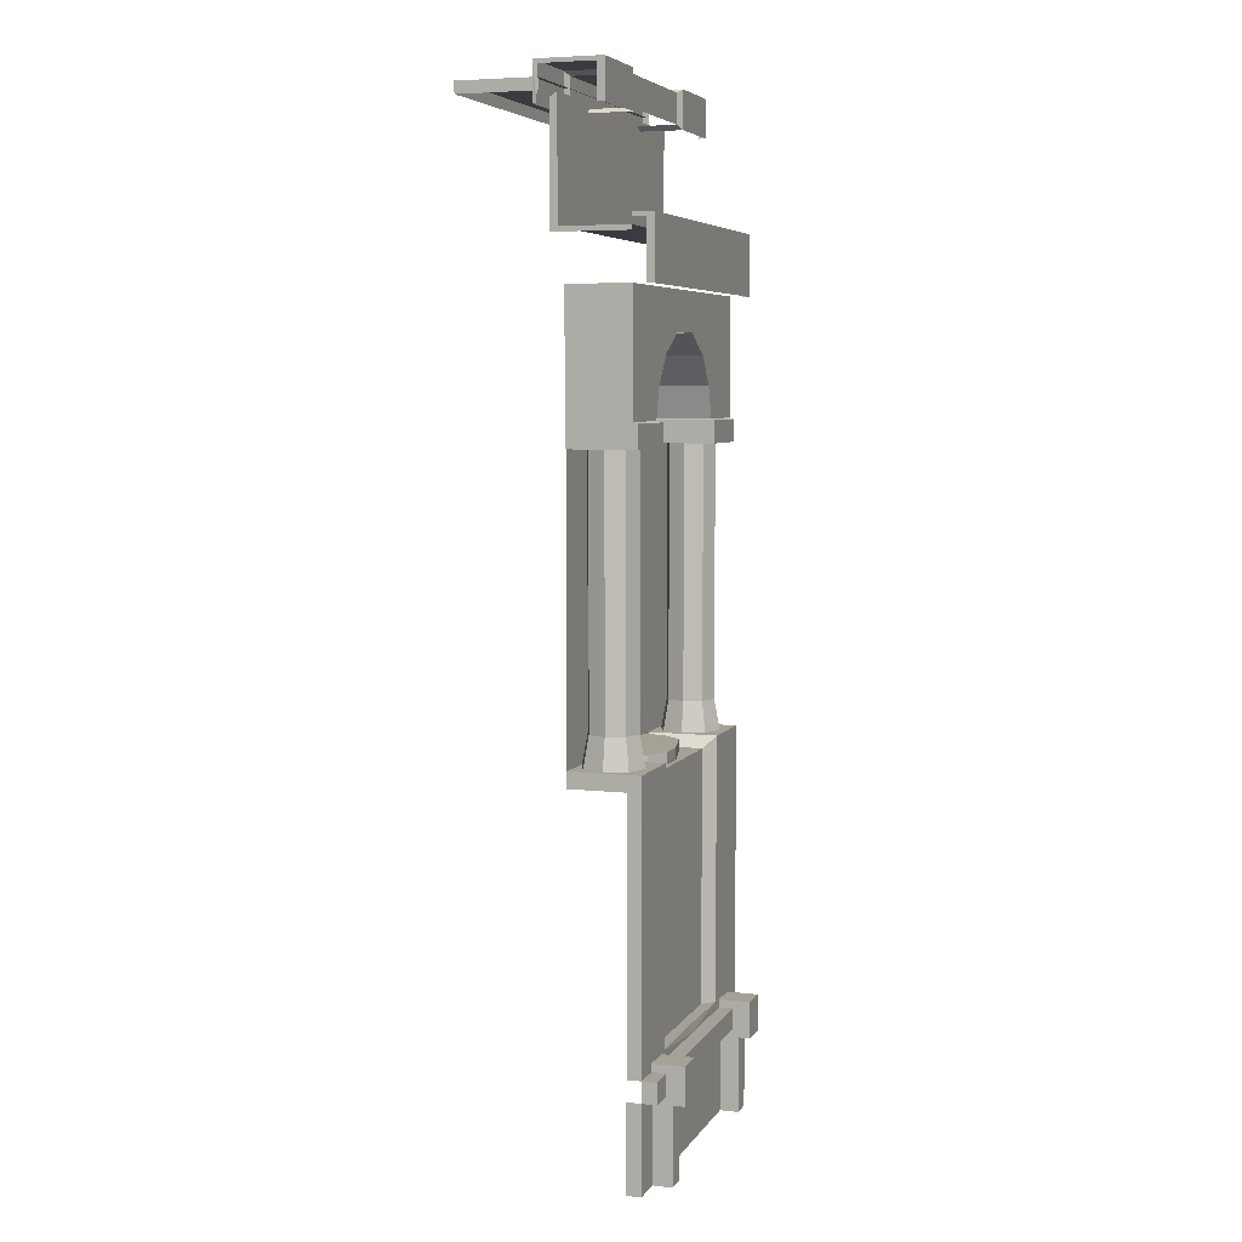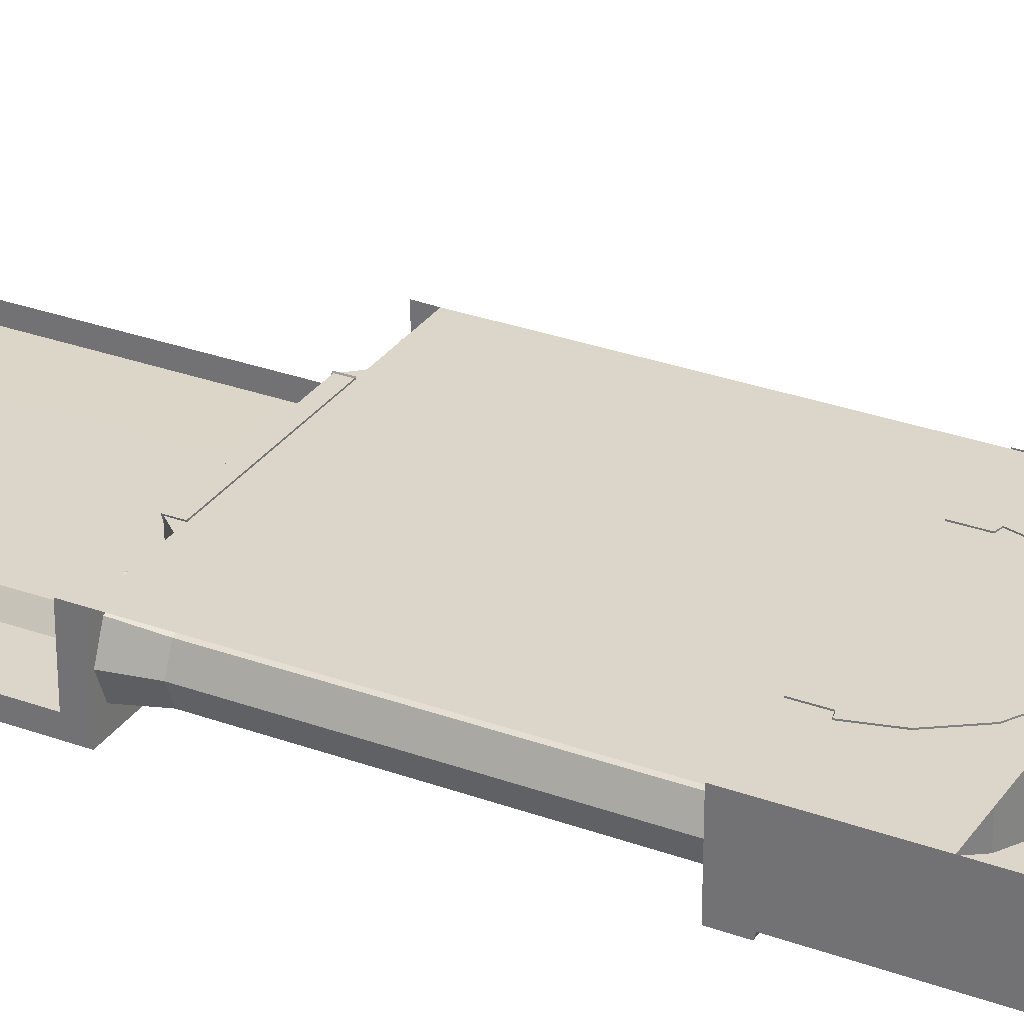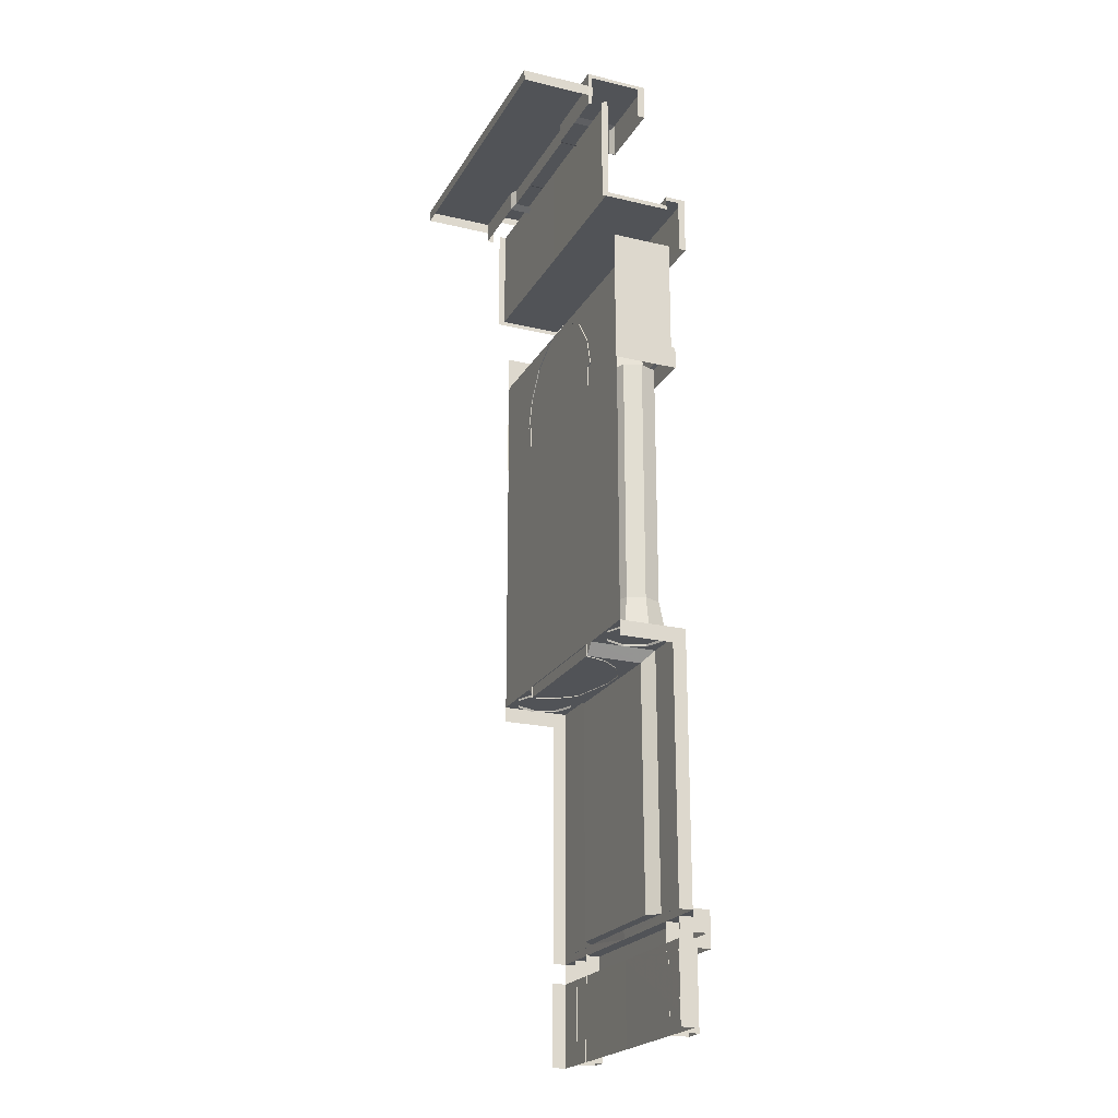
<metadata>
{"format":"obj","ext":"obj","renderer":"f3d","projection":"perspective","resolution":1024,"background":"white","views":[{"elev":6.1,"azim":-71.3,"up":"+Z"},{"elev":29.9,"azim":-61.9,"up":"+Y"},{"elev":-21.9,"azim":-112.6,"up":"+Z"}]}
</metadata>
<code>
g shenjie_dongxue_374_wall04
v -213.9 9.336 1214
v 0.5315 9.181 1213
v 0.5315 9.181 1375
v -213.9 9.358 1375
v -213.9 -85.9 1214
v 0.5315 -85.99 1213
v 0.5315 9.181 1213
v -213.9 9.336 1214
v -213.9 -85.9 1229
v 0.5315 -85.99 1229
v 0.5315 -85.99 1213
v -213.9 -85.9 1214
v -213.9 -115.6 1229
v 0.5315 -115.7 1229
v 0.5315 -85.99 1229
v -213.9 -85.9 1229
v -213.9 -115.7 1143
v 0.5316 -115.7 1143
v 0.5315 -115.7 1229
v -213.9 -115.6 1229
v -213.9 -0.7796 1091
v -213.9 -0.7746 540
v -116.1 -0.7795 540
v -101.3 -0.7789 523.5
v -30.31 0.5565 1089
v -30.31 -87.99 1089
v -80.38 -87.99 1060
v -80.38 0.5564 1060
v -109.4 -87.99 1019
v -109.4 0.5564 1019
v -121 -87.99 975.8
v -121 0.5564 975.8
v -213.9 0.5563 975.8
v -213.9 -87.99 975.8
v -213.9 -87.99 1144
v -213.9 0.5565 1144
v 0.5316 -0.7885 1091
v 0.5317 -0.7877 523.5
v 0.5316 -87.99 1144
v -213.9 -87.99 1144
v -30.31 -87.99 1089
v 0.5316 -87.99 1089
v -92.23 -32.45 522.2
v -92.23 -32.45 540.2
v -102.1 0.7184 540.2
v -102.1 0.7184 522.2
v -69.25 -59.53 522.2
v -36.26 -76.78 522.2
v -36.26 -76.78 540.2
v -69.25 -59.53 540.2
v 0.5919 -76.76 522.2
v 0.6041 -76.76 540.2
v -102.1 0.7184 540.2
v -92.23 -32.45 540.2
v 0.5317 0.718 540.2
v -69.25 -59.53 540.2
v -36.26 -76.78 540.2
v 0.6041 -76.76 540.2
v -213.9 -87.99 975.8
v -121 -87.99 975.8
v -109.4 -87.99 1019
v -80.38 -87.99 1060
v 215.1 9.336 1213
v 215.1 9.181 1375
v 215.1 -85.99 1213
v 215.1 9.336 1213
v 215.1 -85.99 1229
v 215.1 -85.99 1213
v 215.1 -115.6 1229
v 215.1 -85.99 1229
v 215.1 -115.7 1143
v 215.1 -115.6 1229
v 215.1 -0.7104 1091
v 118.2 -0.7104 540
v 215.1 -0.6814 540
v 103.5 -0.7097 523.5
v 32.48 0.5565 1089
v 82.55 0.5565 1060
v 82.55 -87.99 1060
v 32.48 -87.99 1089
v 111.6 0.5565 1019
v 111.6 -87.99 1019
v 123.2 0.5564 975.8
v 123.2 -87.99 975.8
v 215.1 0.5564 975.8
v 215.1 0.5565 1144
v 215.1 -87.99 1144
v 215.1 -87.99 975.8
v 32.48 -87.99 1089
v 215.1 -87.99 1144
v 94.4 -32.45 522.2
v 104.3 0.7184 522.2
v 104.3 0.7184 540.2
v 94.4 -32.45 540.2
v 71.42 -59.53 522.2
v 71.42 -59.53 540.2
v 0.6041 -76.76 540.2
v 0.5919 -76.76 522.2
v 104.3 0.7184 540.2
v 94.4 -32.45 540.2
v 71.42 -59.53 540.2
v 0.6041 -76.76 540.2
v 215.1 -87.99 975.8
v 111.6 -87.99 1019
v 123.2 -87.99 975.8
v 82.55 -87.99 1060
v 0.5315 34.23 1393
v 0.5315 145 1393
v -213.9 145 1393
v -213.9 34.23 1393
v 215.1 34.23 1393
v 215.1 145 1393
v -213.9 34.23 1393
v -213.9 145 1393
v -213.9 144.4 1377
v -213.9 33.61 1377
v -213.9 145 1393
v 0.5315 145 1393
v 0.5315 144.4 1377
v -213.9 144.4 1377
v 215.1 145 1393
v 215.1 34.23 1393
v 215.1 33.61 1377
v 215.1 144.4 1377
v 215.1 145 1393
v 215.1 144.4 1377
v 215.1 9.181 1375
v 215.1 9.336 1213
v 215.1 19.82 1206
v 215.1 19.82 1375
v 215.1 9.336 1213
v 215.1 -85.99 1213
v 215.1 -92.2 1206
v 215.1 19.82 1206
v 215.1 -85.99 1229
v 215.1 -92.2 1221
v 215.1 -115.6 1229
v 215.1 -104.9 1221
v 215.1 -115.6 1229
v 215.1 -115.7 1143
v 215.1 -104.9 1143
v 215.1 -104.9 1221
v 215.1 -100.4 150.9
v 215.1 -119.9 150.9
v 215.1 -100.4 150.9
v 215.1 -79.89 150.9
v -213.9 -119.9 150.9
v -213.9 -99.86 150.9
v -213.9 -80.03 150.9
v -213.9 -99.86 150.9
v -213.9 9.336 1214
v -213.9 9.358 1375
v -213.9 19.36 1369
v -213.9 19.36 1207
v -213.9 -85.9 1214
v -213.9 -86.04 1207
v -213.9 -115.6 1229
v -213.9 -85.9 1229
v -213.9 -86.08 1223
v -213.9 -105.5 1223
v -213.9 -115.7 1143
v -213.9 -105.5 1143
f 1 2 3
f 3 4 1
f 5 6 7
f 7 8 5
f 9 10 11
f 11 12 9
f 13 14 15
f 15 16 13
f 17 18 19
f 19 20 17
f 21 22 23
f 21 23 24
f 25 26 27
f 27 28 25
f 28 27 29
f 29 30 28
f 30 29 31
f 31 32 30
f 33 34 35
f 35 36 33
f 37 21 24
f 24 38 37
f 39 40 41
f 41 42 39
f 43 44 45
f 45 46 43
f 47 48 49
f 49 50 47
f 48 51 52
f 52 49 48
f 53 54 55
f 56 57 55
f 57 58 55
f 47 50 44
f 44 43 47
f 54 56 55
f 59 60 61
f 61 40 59
f 40 61 62
f 40 62 41
f 63 64 3
f 3 2 63
f 65 66 7
f 7 6 65
f 67 68 11
f 11 10 67
f 69 70 15
f 15 14 69
f 71 72 19
f 19 18 71
f 73 74 75
f 73 76 74
f 77 78 79
f 79 80 77
f 78 81 82
f 82 79 78
f 81 83 84
f 84 82 81
f 85 86 87
f 87 88 85
f 37 38 76
f 76 73 37
f 39 42 89
f 89 90 39
f 91 92 93
f 93 94 91
f 95 96 97
f 97 98 95
f 99 55 100
f 101 55 102
f 95 91 94
f 94 96 95
f 100 55 101
f 103 90 104
f 104 105 103
f 90 106 104
f 90 89 106
f 107 108 109
f 109 110 107
f 107 111 112
f 112 108 107
f 113 114 115
f 115 116 113
f 117 118 119
f 119 120 117
f 121 122 123
f 123 124 121
f 118 125 126
f 126 119 118
f 127 128 129
f 129 130 127
f 131 132 133
f 133 134 131
f 132 135 136
f 136 133 132
f 135 137 138
f 138 136 135
f 139 140 141
f 141 142 139
f 143 144 145
f 145 146 143
f 147 148 149
f 149 150 147
f 151 152 153
f 153 154 151
f 155 151 154
f 154 156 155
f 157 158 159
f 159 160 157
f 161 157 160
f 160 162 161
g shenjie_dongxue_374_wall04
v -209.6 -46.47 536.8
v -200.6 -46.47 583.6
v -190.4 -21.95 583.6
v -196.8 -15.56 536.8
v -196.8 -77.38 536.8
v -190.4 -70.99 583.6
v -200.6 -46.47 583.6
v -209.6 -46.47 536.8
v -165.9 -90.18 536.8
v -165.9 -81.15 583.6
v -135 -77.38 536.8
v -141.4 -70.99 583.6
v -165.9 -81.15 583.6
v -165.9 -90.18 536.8
v -122.2 -46.47 536.8
v -131.2 -46.47 583.6
v -135 -15.56 536.8
v -141.4 -21.95 583.6
v -131.2 -46.47 583.6
v -122.2 -46.47 536.8
v -165.9 -2.761 536.8
v -165.9 -11.79 583.6
v -165.9 -11.79 583.6
v -165.9 -2.761 536.8
v -200.6 -46.47 944.4
v -190.4 -21.95 944.4
v -190.4 -70.99 944.4
v -200.6 -46.47 944.4
v -165.9 -81.15 944.4
v -141.4 -70.99 944.4
v -165.9 -81.15 944.4
v -131.2 -46.47 944.4
v -141.4 -21.95 944.4
v -131.2 -46.47 944.4
v -165.9 -11.79 944.4
v -165.9 -11.79 944.4
v -213.9 -87.99 975.8
v -213.9 -94.51 973.8
v -112.2 -94.51 973.8
v -121 -87.99 975.8
v -213.9 -94.51 973.8
v -213.9 -94.51 942
v -112.2 -94.51 942
v -112.2 -94.51 973.8
v 168 -2.761 536.8
v 137.1 -15.56 536.8
v 143.5 -21.95 583.6
v 168 -11.79 583.6
v 199 -15.56 536.8
v 168 -2.761 536.8
v 168 -11.79 583.6
v 192.6 -21.95 583.6
v 211.8 -46.47 536.8
v 202.7 -46.47 583.6
v 199 -77.38 536.8
v 211.8 -46.47 536.8
v 202.7 -46.47 583.6
v 192.6 -70.99 583.6
v 168 -90.18 536.8
v 168 -81.15 583.6
v 137.1 -77.38 536.8
v 168 -90.18 536.8
v 168 -81.15 583.6
v 143.5 -70.99 583.6
v 124.3 -46.47 536.8
v 133.4 -46.47 583.6
v 124.3 -46.47 536.8
v 133.4 -46.47 583.6
v 168 -11.79 944.4
v 143.5 -21.95 944.4
v 192.6 -21.95 944.4
v 168 -11.79 944.4
v 202.7 -46.47 944.4
v 192.6 -70.99 944.4
v 202.7 -46.47 944.4
v 168 -81.14 944.4
v 143.5 -70.99 944.4
v 168 -81.14 944.4
v 133.4 -46.47 944.4
v 133.4 -46.47 944.4
v 215.1 -87.99 975.8
v 123.2 -87.99 975.8
v 114.4 -94.51 973.8
v 215.1 -94.51 973.8
v 215.1 -94.51 973.8
v 114.4 -94.51 973.8
v 114.4 -94.51 942
v 215.1 -94.51 942
f 163 164 165
f 165 166 163
f 167 168 169
f 169 170 167
f 171 172 168
f 168 167 171
f 173 174 175
f 175 176 173
f 177 178 174
f 174 173 177
f 179 180 181
f 181 182 179
f 183 184 180
f 180 179 183
f 166 165 185
f 185 186 166
f 187 188 165
f 165 164 187
f 189 190 169
f 169 168 189
f 191 189 168
f 168 172 191
f 192 193 175
f 175 174 192
f 194 192 174
f 174 178 194
f 195 196 181
f 181 180 195
f 197 195 180
f 180 184 197
f 188 198 185
f 185 165 188
f 199 200 201
f 201 202 199
f 203 204 205
f 205 206 203
f 207 208 209
f 209 210 207
f 211 212 213
f 213 214 211
f 215 211 214
f 214 216 215
f 217 218 219
f 219 220 217
f 221 217 220
f 220 222 221
f 223 224 225
f 225 226 223
f 227 223 226
f 226 228 227
f 208 229 230
f 230 209 208
f 231 210 209
f 209 232 231
f 233 214 213
f 213 234 233
f 235 216 214
f 214 233 235
f 236 220 219
f 219 237 236
f 238 222 220
f 220 236 238
f 239 226 225
f 225 240 239
f 241 228 226
f 226 239 241
f 232 209 230
f 230 242 232
f 243 244 245
f 245 246 243
f 247 248 249
f 249 250 247
g shenjie_dongxue_374_wall04
v 0.5317 -83.39 523.5
v 0.5317 -0.7877 523.5
v -101.3 -0.7789 523.5
v -101.3 -83.39 523.5
v -213.9 -0.7746 540
v -213.9 -99.86 540
v -116.1 -99.81 540
v -116.1 -0.7795 540
v -116.1 -0.7795 540
v -116.1 -99.81 540
v -101.3 -83.39 523.5
v -101.3 -0.7789 523.5
v -169.3 -127.1 112.1
v -169.3 -127.1 -0.009066
v -138.9 -127.1 -0.009073
v -138.9 -127.1 112.1
v -169.3 -99.65 112.1
v -169.3 -99.65 -0.009066
v -169.3 -127.1 -0.009066
v -169.3 -127.1 112.1
v -138.9 -99.65 -0.009073
v -138.9 -99.65 112.1
v -138.9 -127.1 112.1
v -138.9 -127.1 -0.009073
v -174.5 -145 110.1
v -132.7 -145 110.1
v -132.7 -145 162.4
v -174.5 -145 162.4
v -132.7 -99.63 110.1
v -132.7 -99.63 162.4
v -132.7 -145 162.4
v -132.7 -145 110.1
v -132.7 -99.63 162.4
v -174.5 -99.63 162.4
v -174.5 -145 162.4
v -132.7 -145 162.4
v -174.5 -99.63 162.4
v -174.5 -99.63 110.1
v -174.5 -145 110.1
v -174.5 -145 162.4
v -213.9 0.5563 975.8
v -213.9 0.5565 973.8
v -213.9 -94.51 973.8
v -213.9 -87.99 975.8
v -121 -87.99 975.8
v -112.2 -94.51 973.8
v -112.2 0.5565 973.8
v -121 0.5564 975.8
v -213.9 0.5565 942
v -213.9 -94.51 942
v -213.9 -94.51 973.8
v -112.2 -94.51 973.8
v -112.2 -94.51 942
v -112.2 0.5565 942
v -112.2 0.5565 973.8
v 103.5 -83.39 523.5
v 103.5 -0.7097 523.5
v 215.1 -0.6814 540
v 118.2 -0.7104 540
v 118.2 -99.81 540
v 215.1 -100.4 540
v 118.2 -0.7104 540
v 103.5 -0.7097 523.5
v 103.5 -83.39 523.5
v 118.2 -99.81 540
v 171.5 -127.1 112.1
v 141 -127.1 112.1
v 141 -127.1 -0.009074
v 171.5 -127.1 -0.00908
v 171.5 -99.65 112.1
v 171.5 -127.1 112.1
v 171.5 -127.1 -0.00908
v 171.5 -99.65 -0.00905
v 141 -99.65 -0.009074
v 141 -127.1 -0.009074
v 141 -127.1 112.1
v 141 -99.65 112.1
v 176.7 -145 110.1
v 176.7 -145 162.4
v 134.9 -145 162.4
v 134.9 -145 110.1
v 134.9 -99.63 110.1
v 134.9 -145 110.1
v 134.9 -145 162.4
v 134.9 -99.63 162.4
v 134.9 -99.63 162.4
v 134.9 -145 162.4
v 176.7 -145 162.4
v 176.7 -99.63 162.4
v 176.7 -99.63 162.4
v 176.7 -145 162.4
v 176.7 -145 110.1
v 176.7 -99.63 110.1
v 215.1 0.5564 975.8
v 215.1 -87.99 975.8
v 215.1 -94.51 973.8
v 215.1 0.5566 973.8
v 123.2 -87.99 975.8
v 123.2 0.5564 975.8
v 114.4 0.5565 973.8
v 114.4 -94.51 973.8
v 215.1 -94.51 973.8
v 215.1 -94.51 942
v 215.1 0.5566 942
v 114.4 -94.51 973.8
v 114.4 0.5565 973.8
v 114.4 0.5565 942
v 114.4 -94.51 942
v 0.5316 35.51 1410
v 0.5316 35.51 1368
v -95.05 35.51 1368
v -95.05 35.51 1410
v 0.5316 -45.93 1368
v 0.5316 -45.93 1410
v -95.05 -45.93 1410
v -95.05 -45.93 1368
v -213.9 41.09 1361
v -213.9 41.09 1415
v -104.8 41.09 1415
v -104.8 41.09 1361
v -213.9 -51.74 1415
v -213.9 -51.68 1361
v -104.8 -51.68 1361
v -104.8 -51.75 1415
v -213.9 41.09 1415
v -213.9 -51.74 1415
v -104.8 -51.75 1415
v -104.8 41.09 1415
v -95.05 35.51 1368
v -95.05 35.51 1368
v -95.05 -45.93 1368
v -104.8 -51.68 1361
v -104.8 41.09 1361
v -95.05 -45.93 1368
v -95.05 -45.93 1410
v -95.05 35.51 1410
v 0.5316 -45.93 1410
v 0.5316 35.51 1410
v 97.22 35.51 1410
v 97.22 35.51 1368
v 97.22 -45.93 1368
v 97.22 -45.93 1410
v 215.1 41.09 1361
v 107 41.09 1361
v 107 41.09 1415
v 215.1 41.09 1415
v 215.1 -51.74 1415
v 107 -51.75 1415
v 107 -51.68 1361
v 215.1 -51.68 1361
v 215.1 41.09 1415
v 107 41.09 1415
v 107 -51.75 1415
v 215.1 -51.74 1415
v 97.22 35.51 1368
v 97.22 35.51 1368
v 107 41.09 1361
v 107 -51.68 1361
v 97.22 -45.93 1368
v 97.22 -45.93 1368
v 97.22 -45.93 1410
v 97.22 35.51 1410
v 215.1 41.09 1361
v 215.1 41.09 1415
v 215.1 30.92 1404
v 215.1 30.92 1362
v 215.1 41.09 1415
v 215.1 -51.74 1415
v 215.1 -41.57 1404
v 215.1 30.92 1404
v 215.1 -51.74 1415
v 215.1 -51.68 1361
v 215.1 -41.52 1362
v 215.1 -41.57 1404
v -213.9 -51.74 1415
v -213.9 41.09 1415
v -213.9 35.4 1409
v -213.9 -41.57 1409
v -213.9 -51.68 1361
v -213.9 -51.74 1415
v -213.9 -41.57 1409
v -213.9 -41.51 1361
v -213.9 41.09 1415
v -213.9 41.09 1361
v -215.1 35.53 1361
v -213.9 35.4 1409
f 251 252 253
f 253 254 251
f 255 256 257
f 257 258 255
f 259 260 261
f 261 262 259
f 263 264 265
f 265 266 263
f 267 268 269
f 269 270 267
f 271 272 273
f 273 274 271
f 275 276 277
f 277 278 275
f 279 280 281
f 281 282 279
f 283 284 285
f 285 286 283
f 287 288 289
f 289 290 287
f 291 292 293
f 293 294 291
f 295 296 297
f 297 298 295
f 292 299 300
f 300 301 292
f 302 303 304
f 304 305 302
f 251 306 307
f 307 252 251
f 308 309 310
f 310 311 308
f 312 313 314
f 314 315 312
f 316 317 318
f 318 319 316
f 320 321 322
f 322 323 320
f 324 325 326
f 326 327 324
f 328 329 330
f 330 331 328
f 332 333 334
f 334 335 332
f 336 337 338
f 338 339 336
f 340 341 342
f 342 343 340
f 344 345 346
f 346 347 344
f 348 349 350
f 350 351 348
f 347 352 353
f 353 354 347
f 355 356 357
f 357 358 355
f 359 360 361
f 361 362 359
f 363 364 365
f 365 366 363
f 367 368 369
f 369 370 367
f 371 372 373
f 373 374 371
f 375 376 377
f 377 378 375
f 362 379 370
f 370 369 362
f 380 381 382
f 382 383 380
f 384 365 374
f 374 373 384
f 385 386 378
f 378 377 385
f 385 387 388
f 388 386 385
f 359 389 390
f 390 360 359
f 363 391 392
f 392 364 363
f 393 394 395
f 395 396 393
f 397 398 399
f 399 400 397
f 401 402 403
f 403 404 401
f 389 395 394
f 394 405 389
f 406 407 408
f 408 409 406
f 410 399 398
f 398 392 410
f 411 403 402
f 402 412 411
f 411 412 388
f 388 387 411
f 413 414 415
f 415 416 413
f 417 418 419
f 419 420 417
f 421 422 423
f 423 424 421
f 425 426 427
f 427 428 425
f 429 430 431
f 431 432 429
f 433 434 435
f 435 436 433
g shenjie_dongxue_374_wall04
v 103.5 -83.39 523.5
v 101 -83.38 163.6
v 115.6 -99.77 163.6
v 118.2 -99.81 540
v 0.5317 -83.39 523.5
v 0.5314 -83.38 163.6
v 101 -83.38 163.6
v 103.5 -83.39 523.5
v 101 -83.38 163.6
v 0.5314 -83.38 163.6
v 0.5314 -97.99 163.6
v 115.6 -99.77 163.6
v -101.3 -83.39 523.5
v -116.1 -99.81 540
v -118.7 -99.77 163.6
v -103.8 -83.38 163.6
v -101.3 -83.39 523.5
v -103.8 -83.38 163.6
v -103.8 -83.38 163.6
v -118.7 -99.77 163.6
f 437 438 439
f 439 440 437
f 441 442 443
f 443 444 441
f 445 446 447
f 447 448 445
f 449 450 451
f 451 452 449
f 441 453 454
f 454 442 441
f 455 456 447
f 447 446 455
g shenjie_dongxue_374_wall04
v 215.1 -119.9 150.9
v 0.5335 -119.9 150.9
v 0.5337 -119.9 121.9
v 215.1 -119.9 121.9
v -213.9 -119.9 150.9
v 0.5335 -119.9 150.9
v 0.5336 -99.62 150.9
v -213.9 -99.86 150.9
v 115.6 -99.77 163.6
v 215.1 -100.4 150.9
v 215.1 -100.4 540
v 118.2 -99.81 540
v -118.7 -99.77 163.6
v -213.9 -99.86 150.9
v 0.5336 -99.62 150.9
v 0.5314 -97.99 163.6
v 0.5338 -100.1 121.9
v 0.5343 -100.4 -0.01191
v 215.1 -100.4 -5.7e-05
v 215.1 -100.1 121.9
v -213.9 -99.6 0.005013
v -213.9 -99.61 121.9
v -116.1 -99.81 540
v -213.9 -99.86 540
v -213.9 -119.9 150.9
v -213.9 -119.9 121.9
v 215.1 -119.9 150.9
v 215.1 -100.4 150.9
v 215.1 -119.9 150.9
v 215.1 -119.9 121.9
v 215.1 -100.6 121.9
v 215.1 -100.4 150.9
v 215.1 -100.4 540
v 215.1 -100.4 150.9
v 215.1 -79.89 150.9
v 215.1 -79.8 517.4
v 215.1 -100.1 121.9
v 215.1 -100.4 -5.7e-05
v 215.1 -78.73 0.01719
v 215.1 -78.74 121.9
v 215.1 -0.6814 540
v 215.1 -100.4 540
v 215.1 -79.8 517.4
v 215.1 -0.2346 517.4
v -213.9 -99.6 0.005013
v -213.9 -99.61 121.9
v -213.9 -78.69 121.9
v -213.9 -78.69 0.005013
v -213.9 -99.86 150.9
v -213.9 -99.86 540
v -213.9 -79.95 517.5
v -213.9 -80.03 150.9
v -213.9 -119.9 121.9
v -213.9 -119.9 150.9
v -213.9 -99.86 150.9
v -213.9 -99.61 121.9
v -213.9 -99.86 540
v -213.9 -0.7746 540
v -213.9 -0.6887 517.5
v -213.9 -79.95 517.5
f 457 458 459
f 459 460 457
f 461 462 463
f 463 464 461
f 465 466 467
f 467 468 465
f 469 470 471
f 471 472 469
f 473 474 475
f 475 476 473
f 477 474 473
f 473 478 477
f 465 472 471
f 471 466 465
f 469 479 480
f 480 470 469
f 481 482 459
f 459 458 481
f 483 484 463
f 463 462 483
f 485 486 487
f 487 488 485
f 489 490 491
f 491 492 489
f 493 494 495
f 495 496 493
f 497 498 499
f 499 500 497
f 501 502 503
f 503 504 501
f 505 506 507
f 507 508 505
f 509 510 511
f 511 512 509
f 513 514 515
f 515 516 513

</code>
